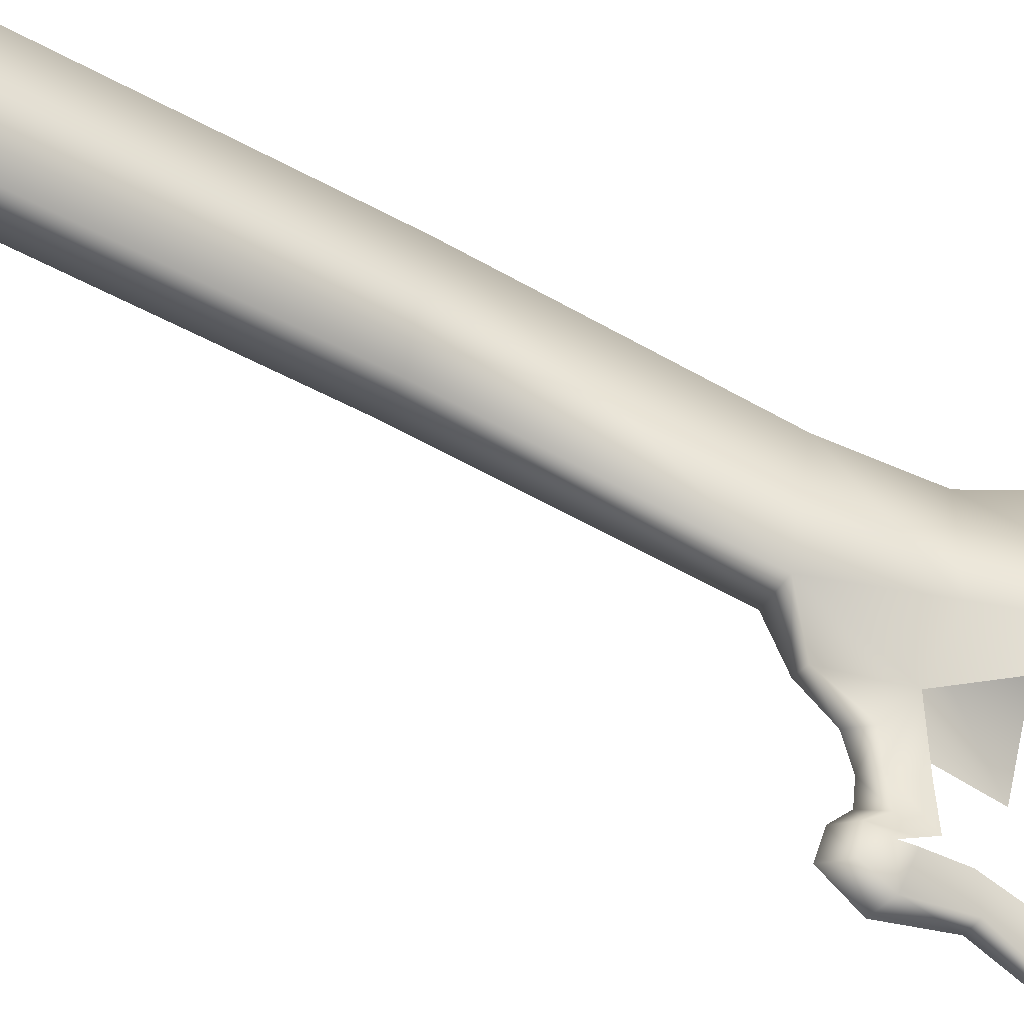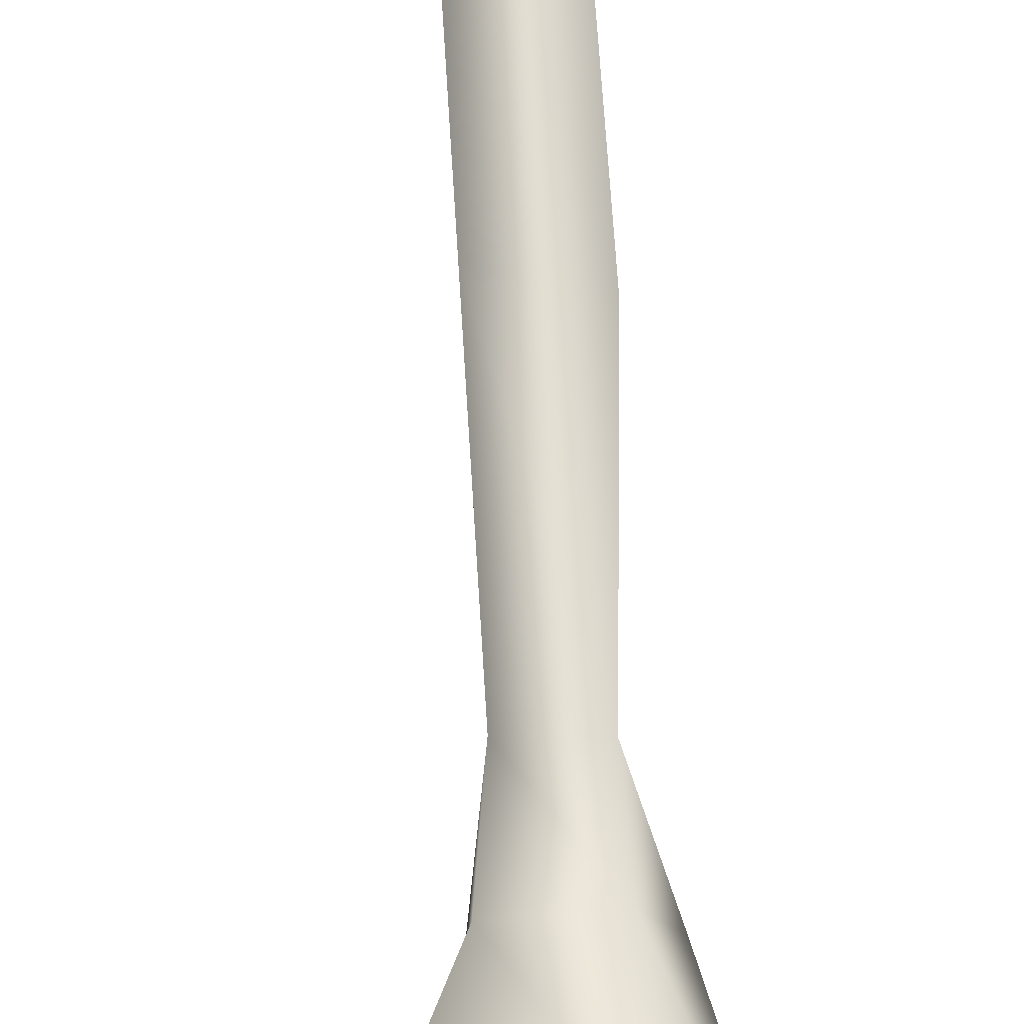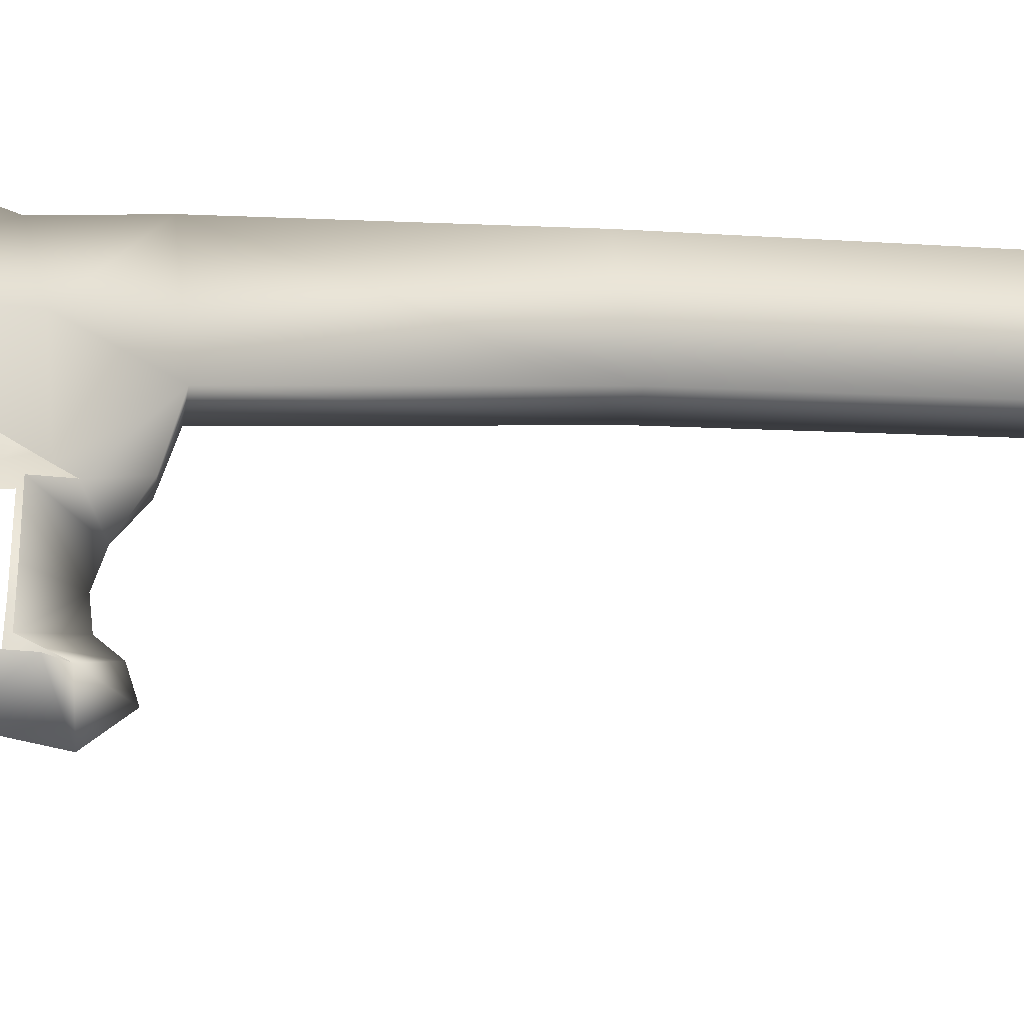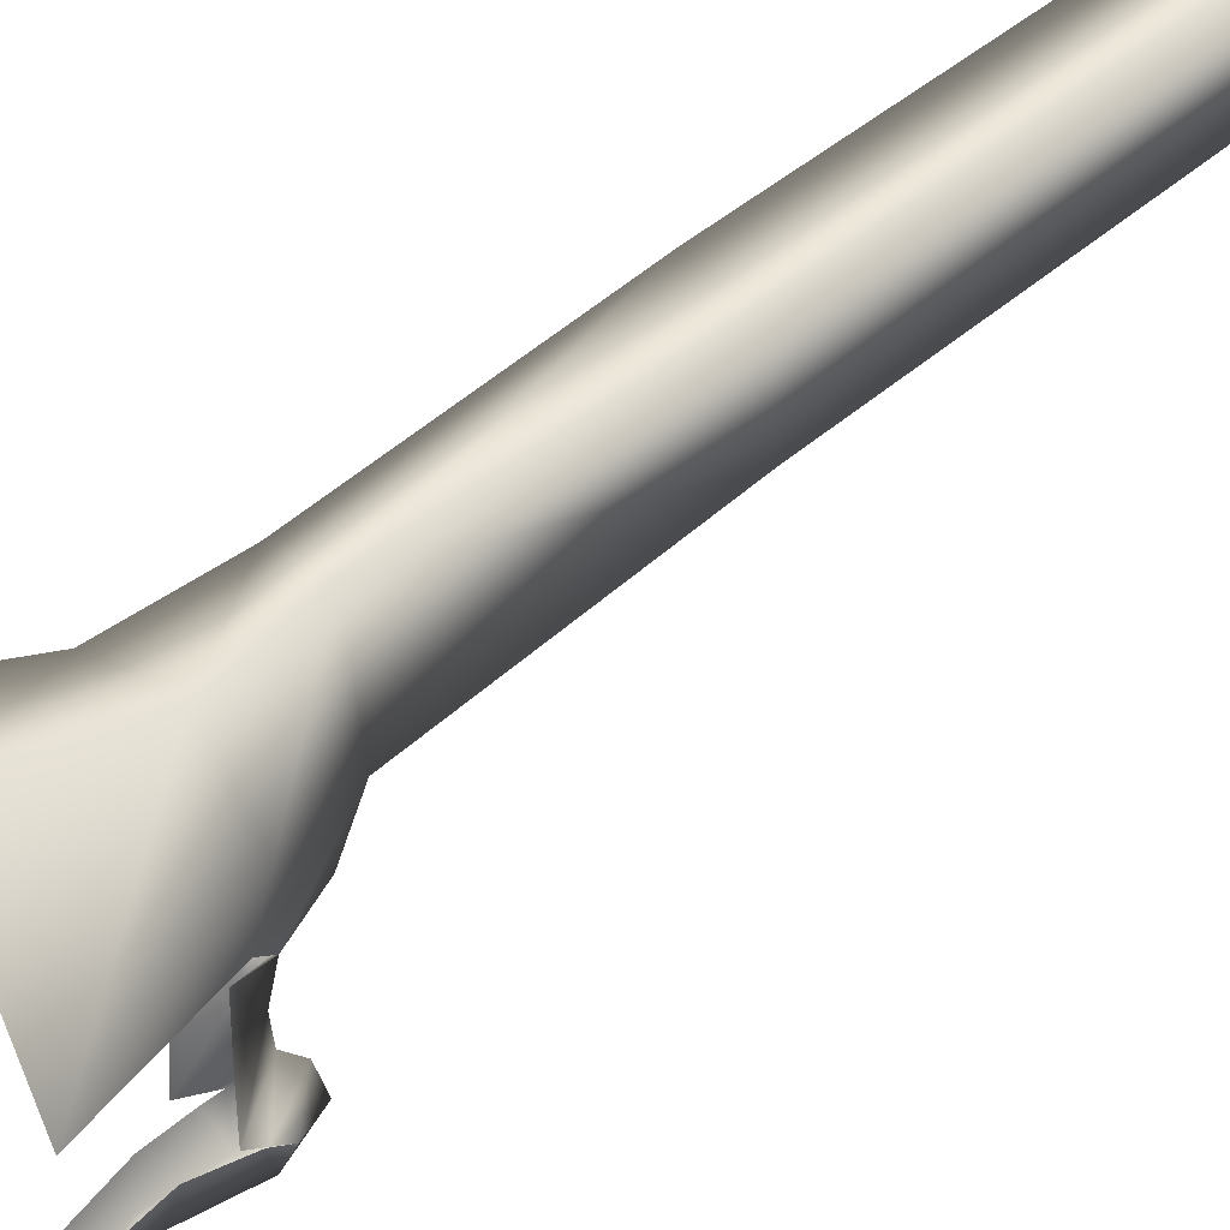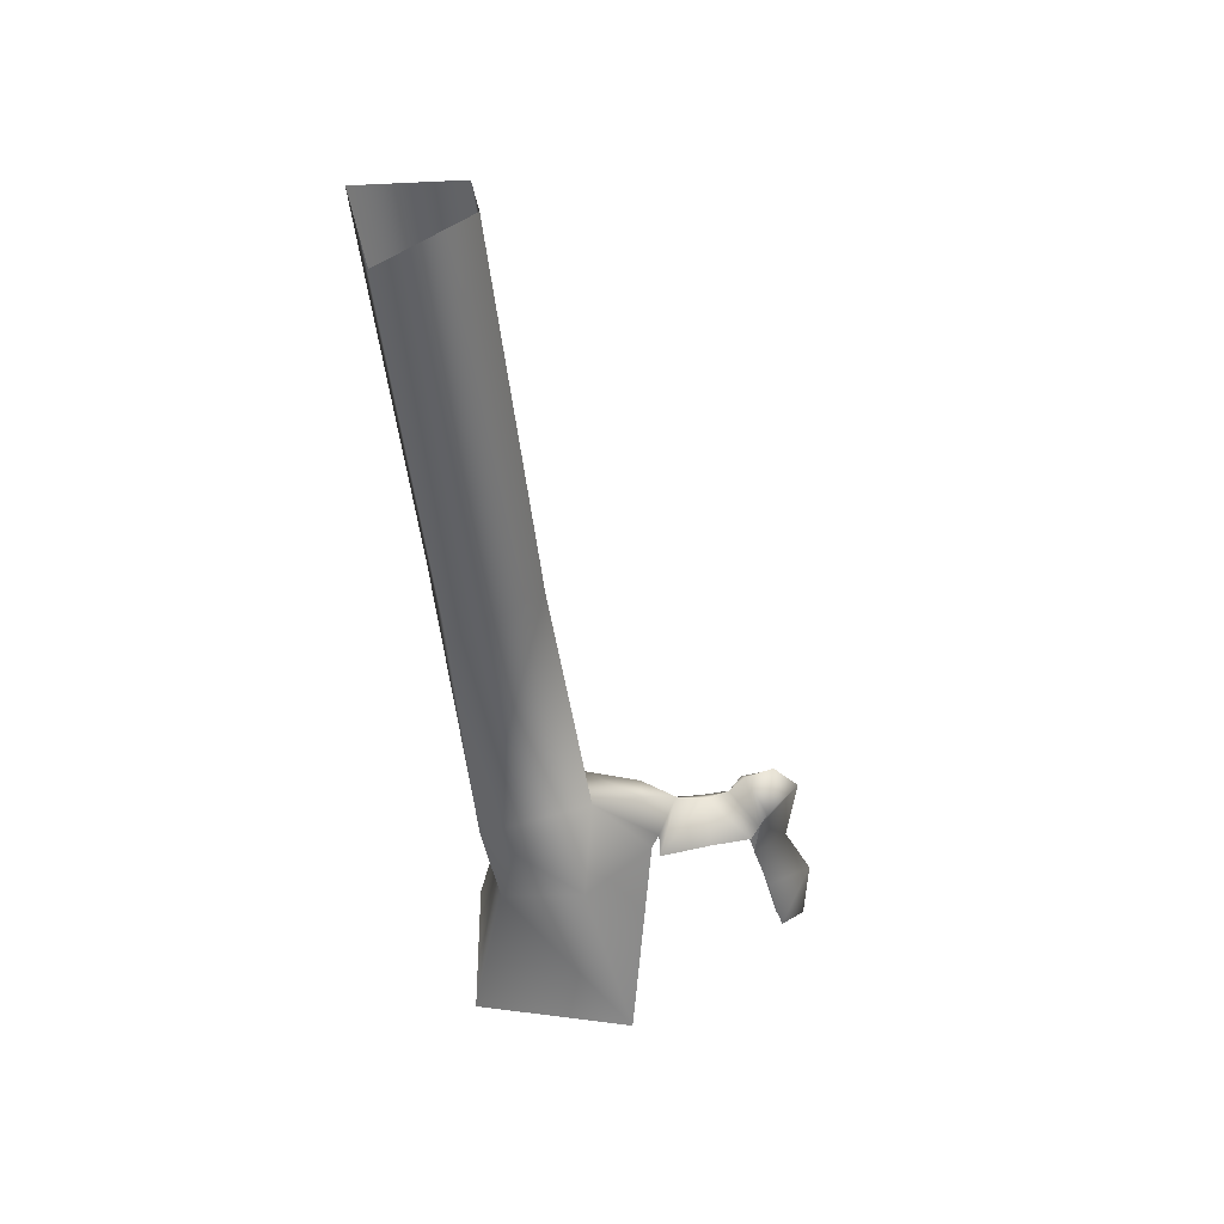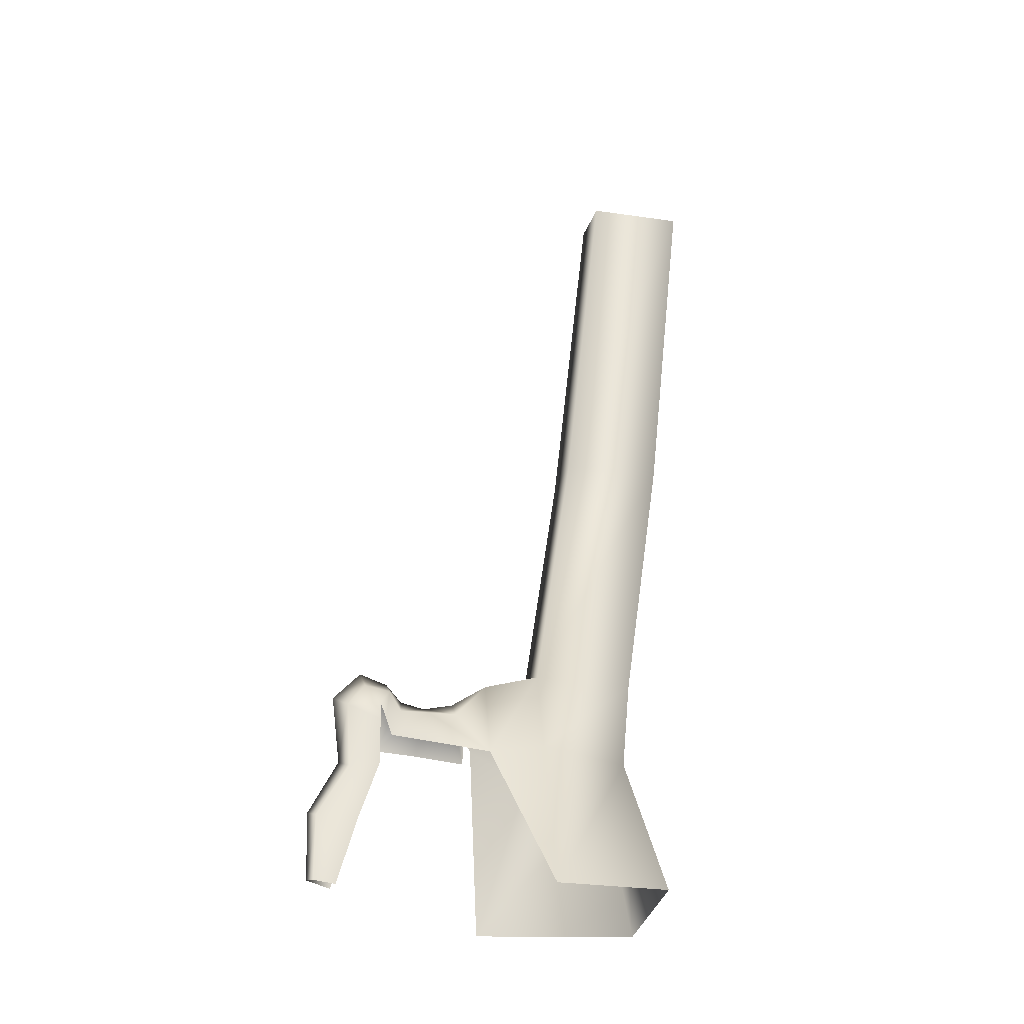
<metadata>
{"format":"obj","ext":"obj","renderer":"f3d","projection":"perspective","resolution":1024,"background":"white","views":[{"elev":-38.4,"azim":-120.0,"up":"+Z"},{"elev":61.4,"azim":-3.6,"up":"+Z"},{"elev":-27.5,"azim":74.1,"up":"+Z"},{"elev":34.2,"azim":44.1,"up":"+Z"},{"elev":38.6,"azim":75.2,"up":"+Y"},{"elev":-29.1,"azim":-113.0,"up":"+Y"}]}
</metadata>
<code>
g
v  -1.325 13.31 -9.614
v  3.917 6.708 -13.03
v  -0.6543 15.1 -15.41
v  -1.325 8.34 -21.42
v  3.673 3.288 -11.5
v  -1.995 9.537 -6.477
v  3.429 -0.1317 -9.966
v  -1.995 8.855 -1.269
v  3.213 -0.05339 -1.171
v  3.429 -0.1345 9.917
v  -1.995 10.77 5.136
v  -1.325 13.31 -9.614
v  -0.6543 15.1 -15.41
v  -4.299 11.12 -15.35
v  -1.325 8.34 -21.42
v  -4.97 10.32 -10.01
v  -6.701 6.801 -12.59
v  -4.97 5.92 -19.22
v  -1.995 9.537 -6.477
v  -6.701 3.332 -11.21
v  -5.641 6.026 -7.681
v  -1.995 8.855 -1.269
v  -5.099 6.878 -1.269
v  -5.641 7.213 4.757
v  -6.701 -0.1375 -9.83
v  -1.995 10.77 5.136
v  -3.424 15.76 12.4
v  -5.641 0.05986 12.73
v  -6.16 0.04512 -1.269
v  -5.641 19.18 23.9
v  3.429 18.16 24.39
v  3.429 6.062 10.26
v  1.069 15.4 13.26
v  -1.995 10.77 5.136
v  3.429 6.062 10.26
v  3.429 -0.1345 9.917
v  -1.995 10.77 5.136
v  -14.74 -0.7867 21.27
v  -5.641 19.18 23.9
v  -5.641 0.05986 12.73
v  -10.52 18.35 43.86
v  -29.76 -35.05 17.16
v  -10.52 74.45 52.49
v  -5.641 75.29 32.52
v  3.429 18.16 24.39
v  10.44 0.1689 27.83
v  3.429 2.883 11.74
v  19.23 -32.61 19.94
v  3.373 15.5 47.54
v  3.848 -2.546 43.91
v  3.429 74.26 33.02
v  7.465 68.76 52.17
v  5.245 -32.94 50.76
v  -29.76 -35.05 17.16
v  -27.44 -32.85 42.71
v  -13.4 -1.633 40.54
v  -14.74 -0.7867 21.27
v  -10.52 18.35 43.86
v  -5.641 75.29 32.52
v  3.429 74.26 33.02
v  3.429 18.16 24.39
v  -5.641 19.18 23.9
v  -5.641 154.8 41.76
v  3.429 153.7 42.26
v  -10.52 153.9 61.73
v  -5.641 154.8 41.76
v  3.429 153.7 42.26
v  7.465 148.2 61.41
v  3.373 15.5 47.54
v  7.465 68.76 52.17
v  -10.52 74.45 52.49
v  -10.52 18.35 43.86
v  3.848 -2.546 43.91
v  -13.4 -1.633 40.54
v  5.245 -32.94 50.76
v  -27.44 -32.85 42.71
v  7.465 148.2 61.41
v  -10.52 153.9 61.73
v  -5.641 19.18 23.9
v  3.429 18.16 24.39
v  1.069 15.4 13.26
v  -3.424 15.76 12.4
v  -1.995 10.77 5.136
v  -1.707 -5.943 -19.63
v  -1.325 8.34 -21.42
v  3.223 3.098 -11.84
v  3.917 6.708 -13.03
v  1.513 -6.153 -11.52
v  0.6577 -18.2 -15.55
v  -1.898 -17.85 -25.75
v  -0.1975 -32.37 -19.59
v  -2.089 -31.88 -25.2
v  -1.707 -5.943 -19.63
v  -4.97 5.92 -19.22
v  -1.325 8.34 -21.42
v  -4.165 -7.204 -18
v  -1.898 -17.85 -25.75
v  -3.763 -18.53 -24.41
v  -2.089 -31.88 -25.2
v  -3.361 -31.98 -24.14
v  -4.165 -7.204 -18
v  -6.338 3.215 -12.3
v  -4.97 5.92 -19.22
v  -6.701 6.801 -12.59
v  -5.034 -6.099 -11.75
v  -4.382 -18.17 -15.67
v  -3.763 -18.53 -24.41
v  -3.731 -32.38 -19.59
v  -3.361 -31.98 -24.14
v  3.429 2.883 11.74
v  -5.641 7.213 4.757
v  -5.099 6.878 -1.269
v  -5.641 0.05986 12.73
g Object105-Pivot
f 1 2 3
f 4 3 2
f 5 2 1
f 6 5 1
f 7 5 6
f 8 7 6
f 9 7 8
f 10 9 8
f 11 10 8
f 12 13 14
f 15 14 13
f 16 12 14
f 16 14 17
f 18 14 15
f 18 17 14
f 19 12 16
f 20 16 17
f 21 16 20
f 21 19 16
f 22 19 21
f 23 22 21
f 24 22 23
f 23 21 25
f 25 21 20
f 26 22 24
f 27 26 24
f 27 24 28
f 29 23 25
f 28 23 29
f 28 30 27
f 31 32 33
f 33 32 34
f 35 36 37
f 38 39 40
f 41 39 38
f 40 42 38
f 41 43 39
f 43 44 39
f 45 46 47
f 46 48 47
f 49 46 45
f 50 46 49
f 50 48 46
f 45 51 49
f 51 52 49
f 53 48 50
f 54 55 56
f 57 54 56
f 56 58 57
f 59 60 61
f 62 59 61
f 59 63 60
f 63 64 60
f 43 65 44
f 65 66 44
f 51 67 52
f 67 68 52
f 69 70 71
f 72 69 71
f 73 69 72
f 74 73 72
f 75 73 74
f 76 75 74
f 70 77 78
f 71 70 78
f 79 80 81
f 82 79 81
f 81 83 82
f 84 85 86
f 86 85 87
f 88 84 86
f 89 84 88
f 90 84 89
f 91 90 89
f 92 90 91
f 93 94 95
f 96 94 93
f 97 96 93
f 98 96 97
f 99 98 97
f 100 98 99
f 101 102 103
f 102 104 103
f 105 102 101
f 106 105 101
f 107 106 101
f 108 106 107
f 109 108 107
f 110 32 31
f 111 112 113
g

</code>
